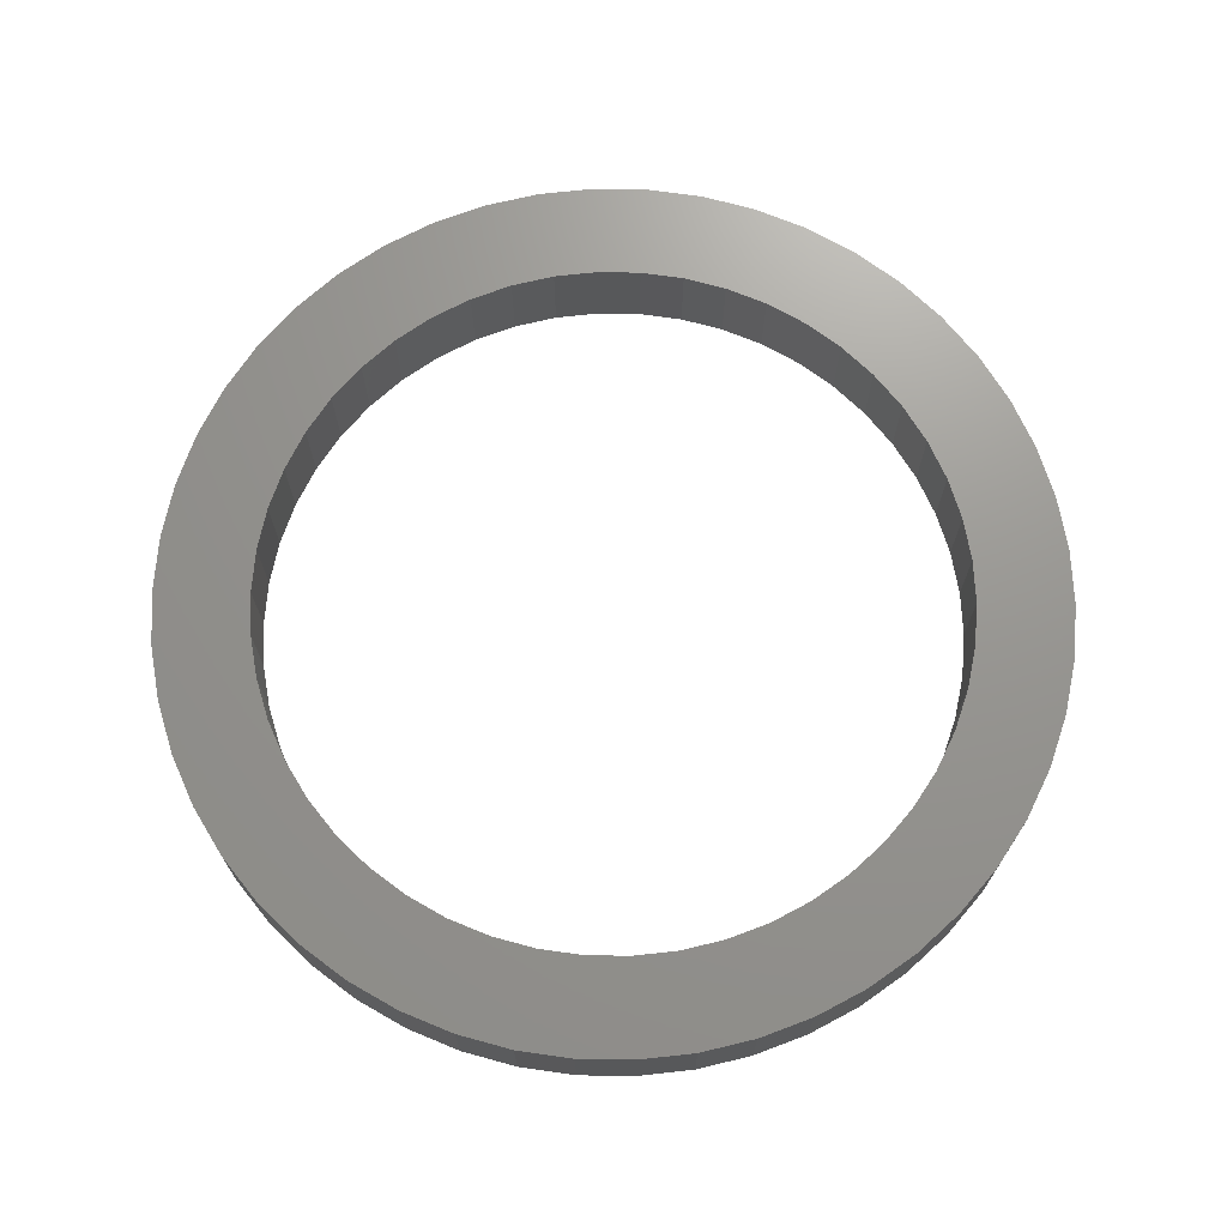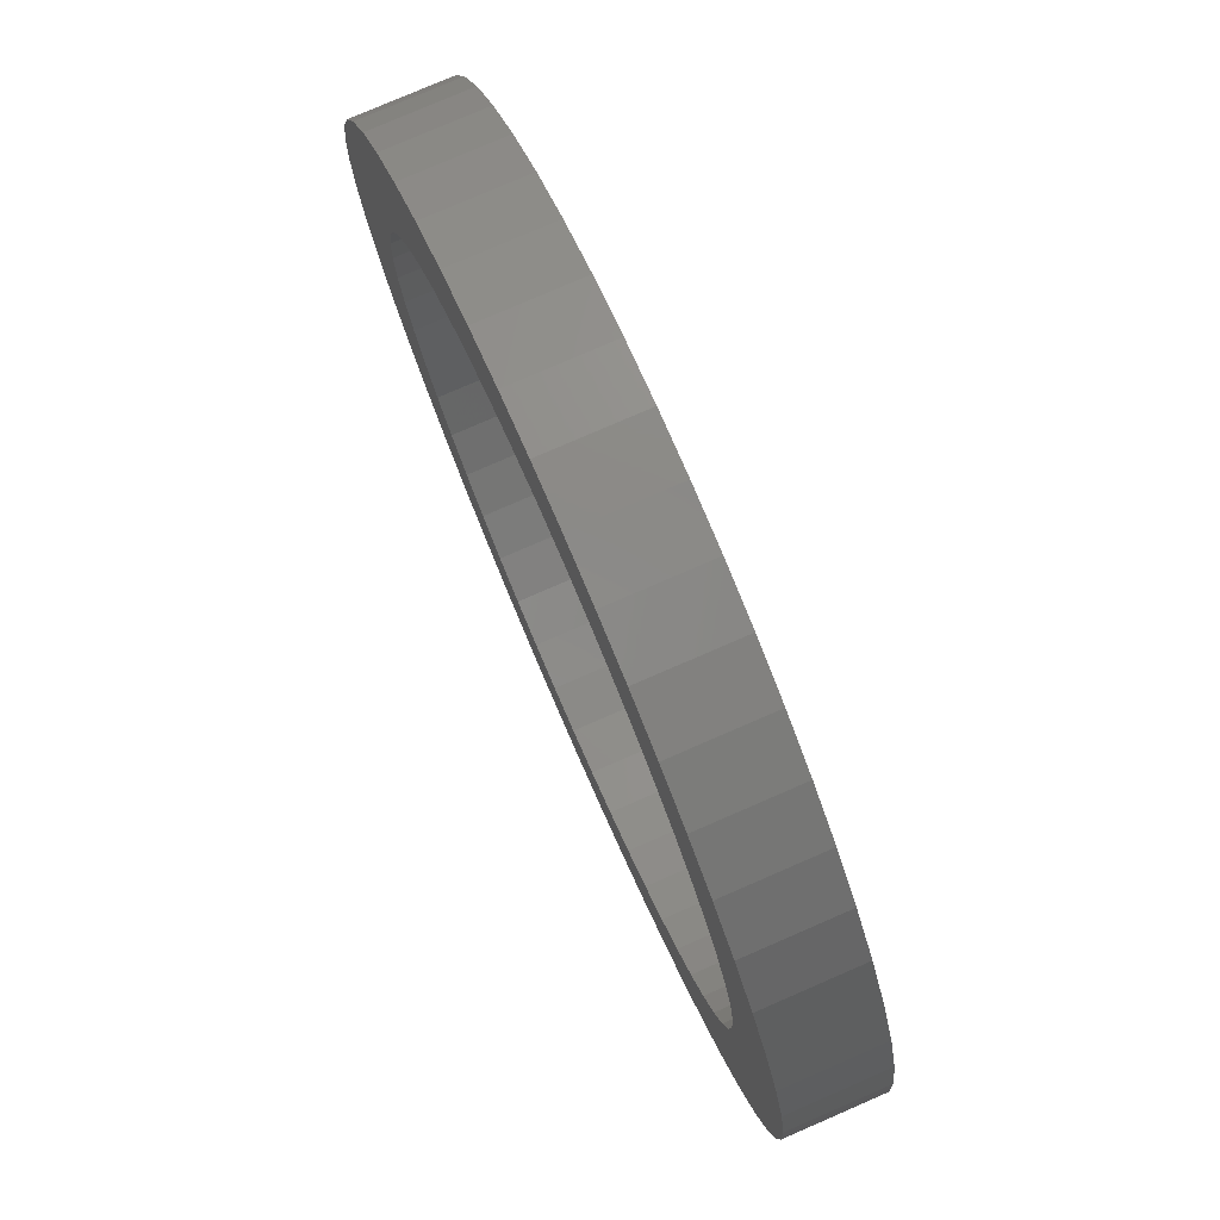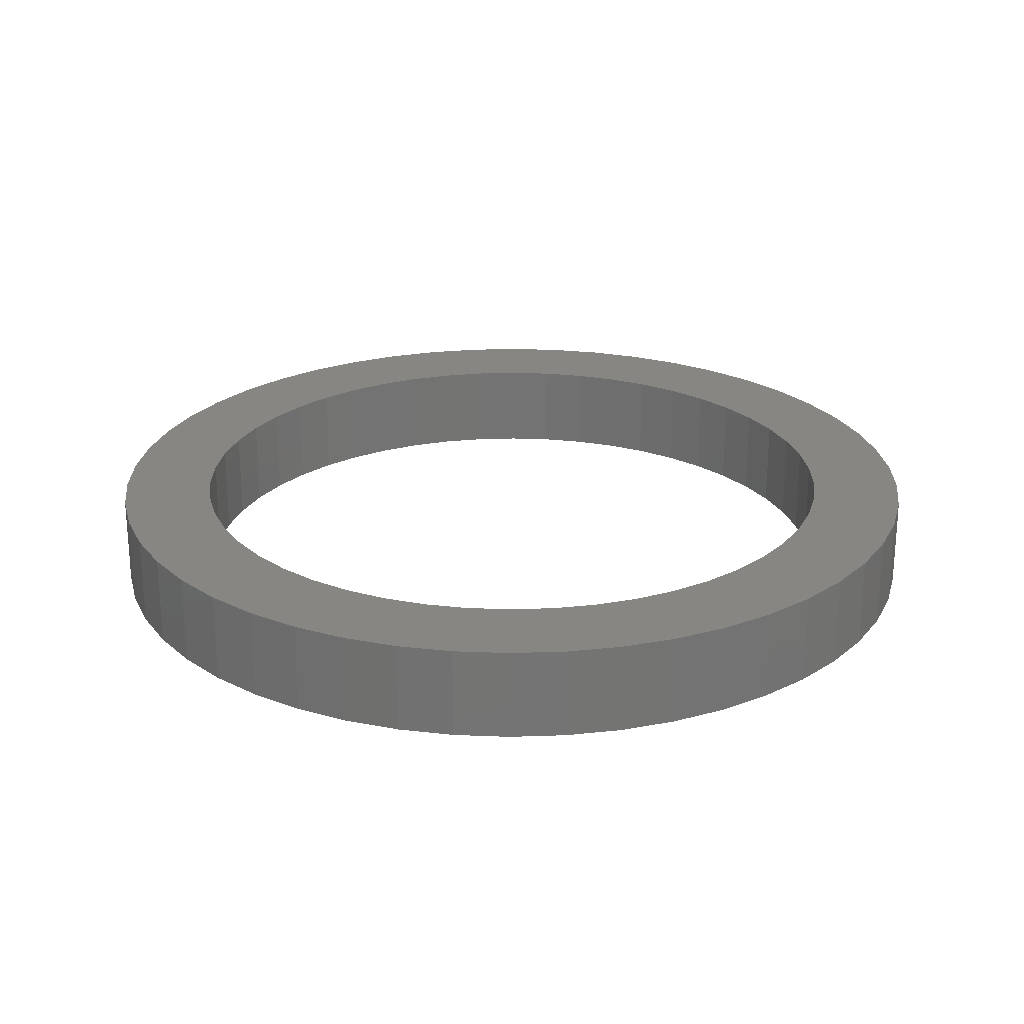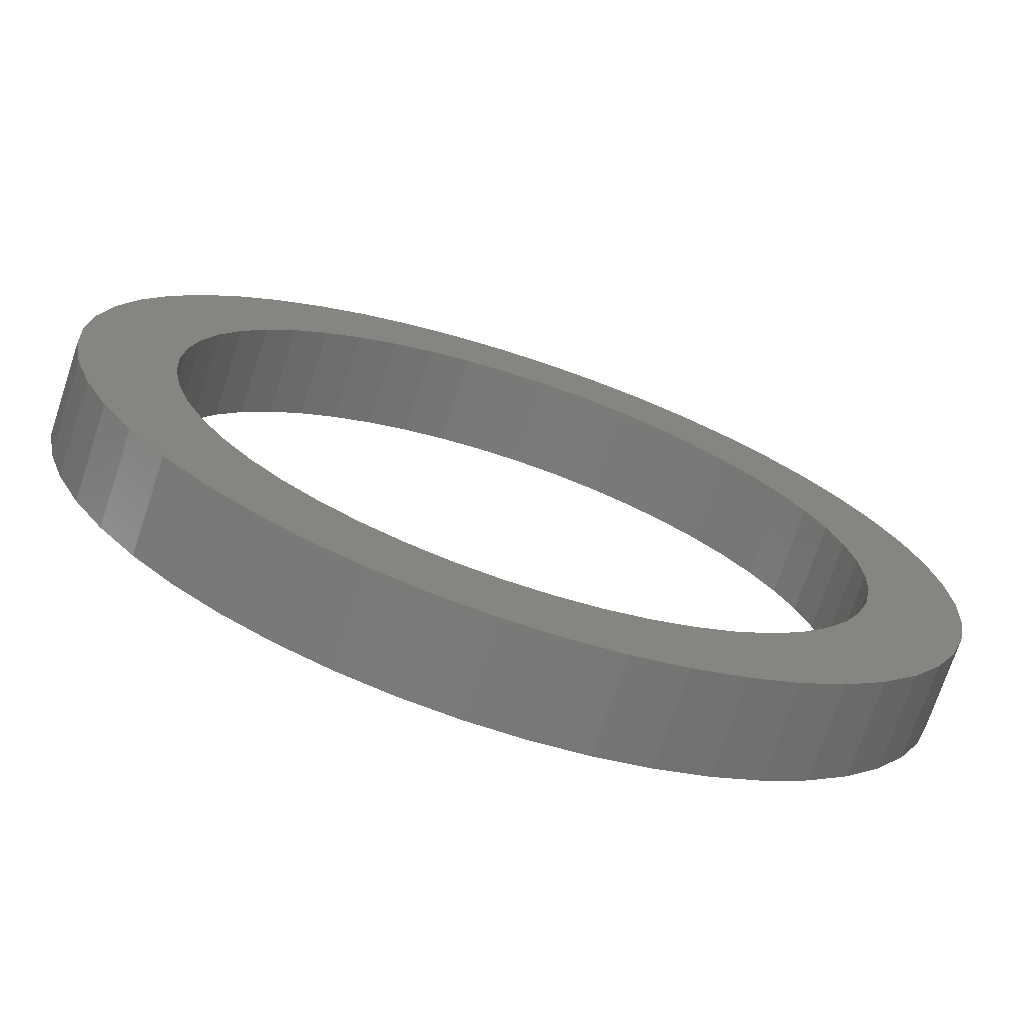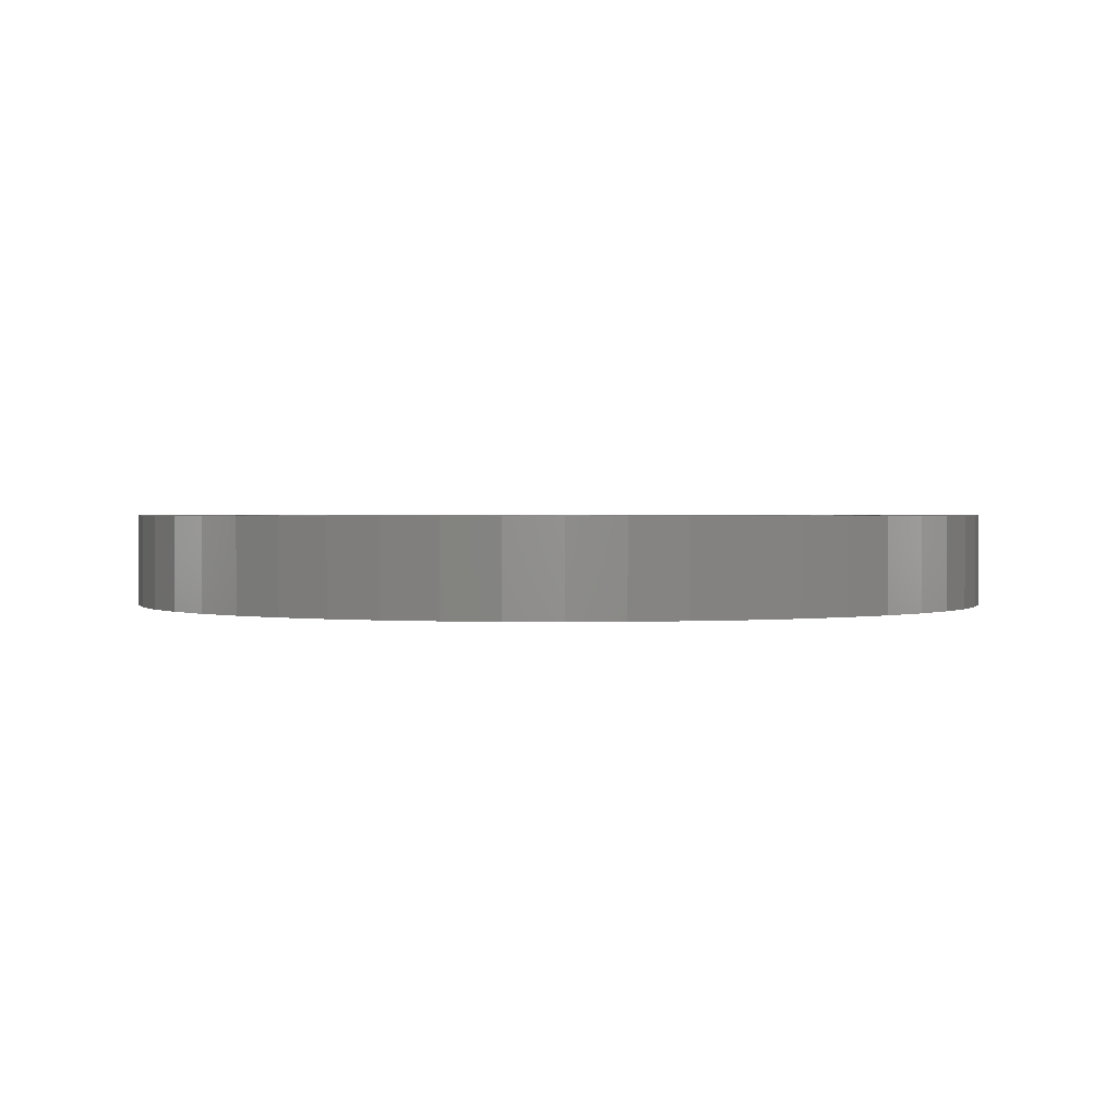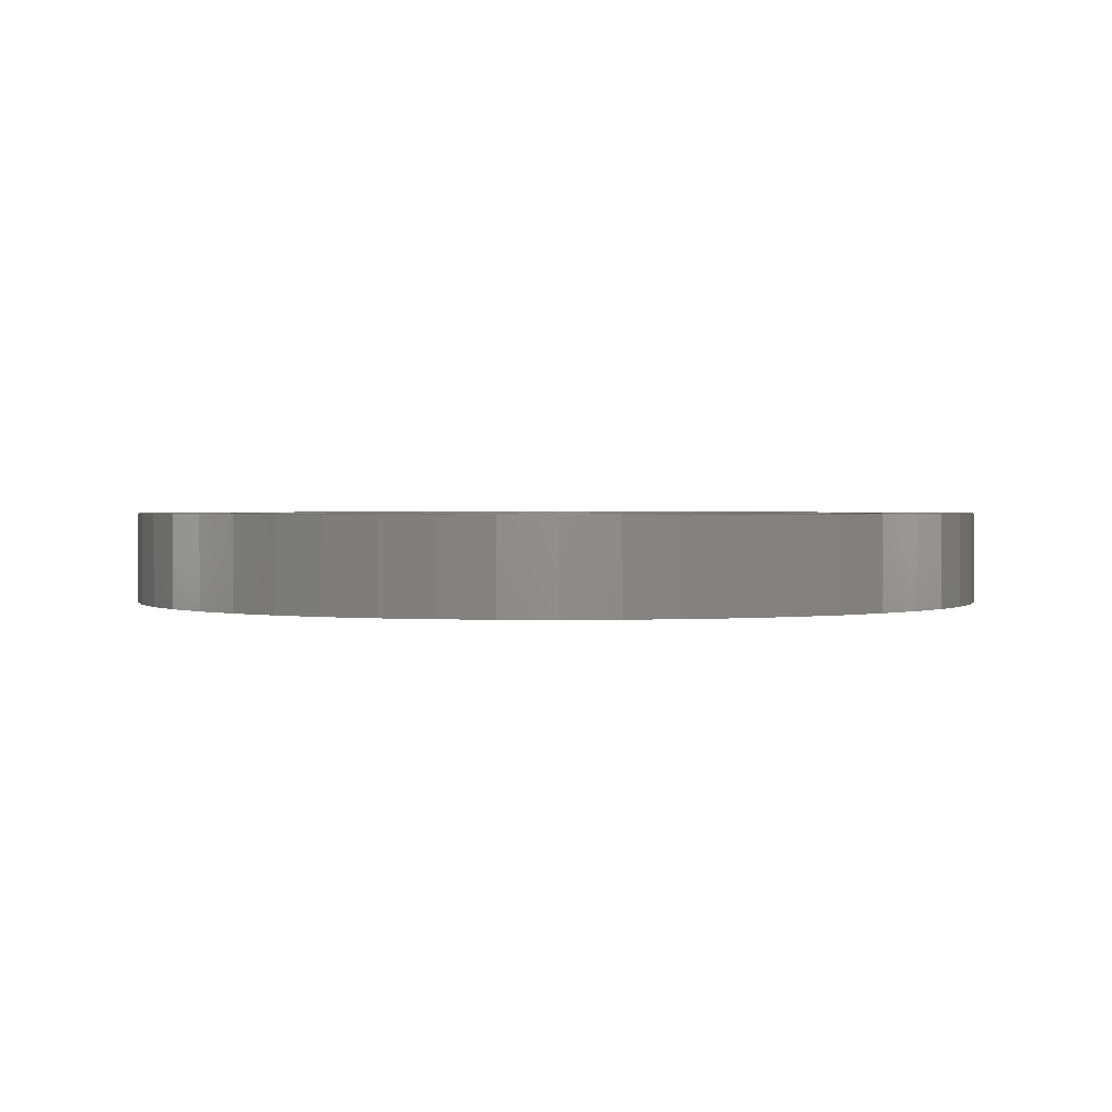
<metadata>
{"format":"stl","ext":"stl","renderer":"f3d","projection":"perspective","resolution":1024,"background":"white","views":[{"elev":70.5,"azim":-27.9,"up":"+Z"},{"elev":77.7,"azim":66.5,"up":"+Y"},{"elev":23.8,"azim":-32.1,"up":"+Z"},{"elev":-72.4,"azim":161.7,"up":"+Y"},{"elev":1.2,"azim":-97.9,"up":"+Z"},{"elev":1.3,"azim":-83.2,"up":"+Z"}]}
</metadata>
<code>
# stl→obj: 200 verts, 400 faces
v 47.7 0 10
v 47.32 5.978 0
v 47.32 5.978 10
v 47.7 0 0
v -47.7 0 0
v -47.32 5.978 10
v -47.32 5.978 0
v -47.7 0 10
v 2.995 47.61 0
v -2.995 47.61 10
v 2.995 47.61 10
v -2.995 47.61 0
v -2.995 -47.61 0
v 2.995 -47.61 10
v -2.995 -47.61 10
v 2.995 -47.61 0
v 34.77 32.65 0
v 30.41 36.75 10
v 34.77 32.65 10
v 30.41 36.75 0
v -30.41 36.75 0
v -34.77 32.65 10
v -30.41 36.75 10
v -34.77 32.65 0
v -14.74 45.37 0
v -20.31 43.16 10
v -14.74 45.37 10
v -20.31 43.16 0
v 44.35 17.56 10
v 41.8 22.98 0
v 41.8 22.98 10
v 44.35 17.56 0
v 20.31 43.16 0
v 14.74 45.37 10
v 20.31 43.16 10
v 14.74 45.37 0
v 8.938 46.86 10
v 8.938 46.86 0
v 25.56 40.27 10
v 25.56 40.27 0
v -44.35 17.56 0
v -41.8 22.98 10
v -41.8 22.98 0
v -44.35 17.56 10
v 37.5 0 10
v 37.2 4.7 10
v 46.2 11.86 10
v 47.32 -5.978 10
v 36.32 9.326 10
v 37.2 -4.7 10
v 34.87 13.8 10
v 46.2 -11.86 10
v 32.86 18.07 10
v 38.59 28.04 10
v 36.32 -9.326 10
v 44.35 -17.56 10
v 30.34 22.04 10
v 27.34 25.67 10
v 23.9 28.89 10
v 20.09 31.66 10
v 15.97 33.93 10
v 11.59 35.66 10
v 7.027 36.84 10
v 2.355 37.43 10
v -2.355 37.43 10
v -7.027 36.84 10
v -8.938 46.86 10
v -11.59 35.66 10
v -15.97 33.93 10
v -20.09 31.66 10
v -25.56 40.27 10
v -23.9 28.89 10
v -27.34 25.67 10
v -30.34 22.04 10
v -38.59 28.04 10
v -32.86 18.07 10
v -34.87 13.8 10
v -36.32 9.326 10
v 34.87 -13.8 10
v 41.8 -22.98 10
v 32.86 -18.07 10
v 38.59 -28.04 10
v 30.34 -22.04 10
v 34.77 -32.65 10
v 27.34 -25.67 10
v 30.41 -36.75 10
v 23.9 -28.89 10
v 25.56 -40.27 10
v 20.09 -31.66 10
v 20.31 -43.16 10
v 15.97 -33.93 10
v 14.74 -45.37 10
v 11.59 -35.66 10
v 8.938 -46.86 10
v 7.027 -36.84 10
v 2.355 -37.43 10
v -2.355 -37.43 10
v -7.027 -36.84 10
v -8.938 -46.86 10
v -11.59 -35.66 10
v -14.74 -45.37 10
v -15.97 -33.93 10
v -20.31 -43.16 10
v -20.09 -31.66 10
v -25.56 -40.27 10
v -23.9 -28.89 10
v -30.41 -36.75 10
v -27.34 -25.67 10
v -34.77 -32.65 10
v -30.34 -22.04 10
v -38.59 -28.04 10
v -32.86 -18.07 10
v -41.8 -22.98 10
v -34.87 -13.8 10
v -44.35 -17.56 10
v -36.32 -9.326 10
v -46.2 -11.86 10
v -37.2 -4.7 10
v -47.32 -5.978 10
v -37.5 0 10
v -46.2 11.86 10
v -37.2 4.7 10
v -25.56 40.27 0
v -8.938 46.86 0
v 37.5 0 0
v 47.32 -5.978 0
v 37.2 -4.7 0
v 46.2 -11.86 0
v 36.32 -9.326 0
v 44.35 -17.56 0
v 37.2 4.7 0
v 34.87 -13.8 0
v 41.8 -22.98 0
v 46.2 11.86 0
v 32.86 -18.07 0
v 38.59 -28.04 0
v 36.32 9.326 0
v 30.34 -22.04 0
v 34.77 -32.65 0
v 27.34 -25.67 0
v 30.41 -36.75 0
v 23.9 -28.89 0
v 25.56 -40.27 0
v 20.09 -31.66 0
v 20.31 -43.16 0
v 15.97 -33.93 0
v 14.74 -45.37 0
v 11.59 -35.66 0
v 8.938 -46.86 0
v 7.027 -36.84 0
v 2.355 -37.43 0
v -2.355 -37.43 0
v -7.027 -36.84 0
v -8.938 -46.86 0
v -11.59 -35.66 0
v -14.74 -45.37 0
v -15.97 -33.93 0
v -20.31 -43.16 0
v -20.09 -31.66 0
v -25.56 -40.27 0
v -23.9 -28.89 0
v -30.41 -36.75 0
v -27.34 -25.67 0
v -34.77 -32.65 0
v -30.34 -22.04 0
v -38.59 -28.04 0
v -32.86 -18.07 0
v -41.8 -22.98 0
v -34.87 -13.8 0
v -44.35 -17.56 0
v -36.32 -9.326 0
v 34.87 13.8 0
v 32.86 18.07 0
v 38.59 28.04 0
v 30.34 22.04 0
v 27.34 25.67 0
v 23.9 28.89 0
v 20.09 31.66 0
v 15.97 33.93 0
v 11.59 35.66 0
v 7.027 36.84 0
v 2.355 37.43 0
v -2.355 37.43 0
v -7.027 36.84 0
v -11.59 35.66 0
v -15.97 33.93 0
v -20.09 31.66 0
v -23.9 28.89 0
v -27.34 25.67 0
v -30.34 22.04 0
v -38.59 28.04 0
v -32.86 18.07 0
v -34.87 13.8 0
v -36.32 9.326 0
v -46.2 11.86 0
v -37.2 4.7 0
v -37.5 0 0
v -46.2 -11.86 0
v -37.2 -4.7 0
v -47.32 -5.978 0
f 1 2 3
f 2 1 4
f 5 6 7
f 6 5 8
f 9 10 11
f 10 9 12
f 13 14 15
f 14 13 16
f 17 18 19
f 18 17 20
f 21 22 23
f 22 21 24
f 25 26 27
f 26 25 28
f 29 30 31
f 30 29 32
f 33 34 35
f 34 33 36
f 36 37 34
f 37 36 38
f 20 39 18
f 39 20 40
f 41 42 43
f 42 41 44
f 45 1 3
f 46 3 47
f 1 45 48
f 49 47 29
f 50 48 45
f 51 29 31
f 48 50 52
f 53 31 54
f 55 52 50
f 52 55 56
f 3 46 45
f 47 49 46
f 29 51 49
f 57 54 19
f 31 53 51
f 58 19 18
f 54 57 53
f 19 58 57
f 59 18 39
f 18 59 58
f 60 39 35
f 39 60 59
f 35 61 60
f 34 61 35
f 34 62 61
f 37 62 34
f 37 63 62
f 11 63 37
f 11 64 63
f 11 65 64
f 10 65 11
f 10 66 65
f 67 66 10
f 67 68 66
f 27 68 67
f 27 69 68
f 26 69 27
f 69 26 70
f 71 70 26
f 70 71 72
f 23 72 71
f 72 23 73
f 22 73 23
f 73 22 74
f 75 74 22
f 74 75 76
f 42 76 75
f 76 42 77
f 77 44 78
f 44 77 42
f 79 56 55
f 56 79 80
f 81 80 79
f 80 81 82
f 83 82 81
f 82 83 84
f 85 84 83
f 84 85 86
f 87 86 85
f 86 87 88
f 89 88 87
f 88 89 90
f 91 90 89
f 91 92 90
f 93 92 91
f 93 94 92
f 95 94 93
f 95 14 94
f 96 14 95
f 97 14 96
f 97 15 14
f 98 15 97
f 98 99 15
f 100 99 98
f 100 101 99
f 102 101 100
f 103 102 104
f 102 103 101
f 105 104 106
f 104 105 103
f 107 106 108
f 109 108 110
f 106 107 105
f 111 110 112
f 108 109 107
f 113 112 114
f 115 114 116
f 117 116 118
f 110 111 109
f 119 118 120
f 121 78 44
f 78 121 122
f 112 113 111
f 6 122 121
f 114 115 113
f 122 6 120
f 116 117 115
f 8 120 6
f 118 119 117
f 120 8 119
f 28 71 26
f 71 28 123
f 124 27 67
f 27 124 25
f 125 4 126
f 127 126 128
f 4 125 2
f 129 128 130
f 131 2 125
f 132 130 133
f 2 131 134
f 135 133 136
f 137 134 131
f 134 137 32
f 126 127 125
f 128 129 127
f 130 132 129
f 138 136 139
f 133 135 132
f 140 139 141
f 136 138 135
f 139 140 138
f 142 141 143
f 141 142 140
f 144 143 145
f 143 144 142
f 145 146 144
f 147 146 145
f 147 148 146
f 149 148 147
f 149 150 148
f 16 150 149
f 16 151 150
f 16 152 151
f 13 152 16
f 13 153 152
f 154 153 13
f 154 155 153
f 156 155 154
f 156 157 155
f 158 157 156
f 157 158 159
f 160 159 158
f 159 160 161
f 162 161 160
f 161 162 163
f 164 163 162
f 163 164 165
f 166 165 164
f 165 166 167
f 168 167 166
f 167 168 169
f 169 170 171
f 170 169 168
f 172 32 137
f 32 172 30
f 173 30 172
f 30 173 174
f 175 174 173
f 174 175 17
f 176 17 175
f 17 176 20
f 177 20 176
f 20 177 40
f 178 40 177
f 40 178 33
f 179 33 178
f 179 36 33
f 180 36 179
f 180 38 36
f 181 38 180
f 181 9 38
f 182 9 181
f 183 9 182
f 183 12 9
f 184 12 183
f 184 124 12
f 185 124 184
f 185 25 124
f 186 25 185
f 28 186 187
f 186 28 25
f 123 187 188
f 187 123 28
f 21 188 189
f 24 189 190
f 188 21 123
f 191 190 192
f 189 24 21
f 43 192 193
f 41 193 194
f 195 194 196
f 190 191 24
f 7 196 197
f 198 171 170
f 171 198 199
f 192 43 191
f 200 199 198
f 193 41 43
f 199 200 197
f 194 195 41
f 5 197 200
f 196 7 195
f 197 5 7
f 16 94 14
f 94 16 149
f 147 90 92
f 90 147 145
f 47 32 29
f 32 47 134
f 3 134 47
f 134 3 2
f 54 17 19
f 17 54 174
f 31 174 54
f 174 31 30
f 38 11 37
f 11 38 9
f 40 35 39
f 35 40 33
f 43 75 191
f 75 43 42
f 191 22 24
f 22 191 75
f 195 44 41
f 44 195 121
f 7 121 195
f 121 7 6
f 123 23 71
f 23 123 21
f 12 67 10
f 67 12 124
f 48 4 1
f 4 48 126
f 80 130 56
f 130 80 133
f 164 107 109
f 107 164 162
f 168 115 170
f 115 168 113
f 166 113 168
f 113 166 111
f 145 88 90
f 88 145 143
f 56 128 52
f 128 56 130
f 156 99 101
f 99 156 154
f 164 111 166
f 111 164 109
f 198 119 200
f 119 198 117
f 200 8 5
f 8 200 119
f 170 117 198
f 117 170 115
f 143 86 88
f 86 143 141
f 149 92 94
f 92 149 147
f 52 126 48
f 126 52 128
f 82 133 80
f 133 82 136
f 84 136 82
f 136 84 139
f 154 15 99
f 15 154 13
f 158 101 103
f 101 158 156
f 141 84 86
f 84 141 139
f 160 103 105
f 103 160 158
f 162 105 107
f 105 162 160
f 125 46 131
f 46 125 45
f 120 196 122
f 196 120 197
f 183 64 65
f 64 183 182
f 151 97 96
f 97 151 152
f 140 83 138
f 83 140 85
f 177 58 59
f 58 177 176
f 189 72 73
f 72 189 188
f 186 68 69
f 68 186 185
f 172 53 173
f 53 172 51
f 173 57 175
f 57 173 53
f 180 61 62
f 61 180 179
f 181 62 63
f 62 181 180
f 179 60 61
f 60 179 178
f 76 190 74
f 190 76 192
f 74 189 73
f 189 74 190
f 188 70 72
f 70 188 187
f 184 65 66
f 65 184 183
f 150 96 95
f 96 150 151
f 137 51 172
f 51 137 49
f 131 49 137
f 49 131 46
f 175 58 176
f 58 175 57
f 182 63 64
f 63 182 181
f 178 59 60
f 59 178 177
f 77 192 76
f 192 77 193
f 78 193 77
f 193 78 194
f 122 194 78
f 194 122 196
f 185 66 68
f 66 185 184
f 127 45 125
f 45 127 50
f 142 89 87
f 89 142 144
f 146 93 91
f 93 146 148
f 187 69 70
f 69 187 186
f 135 79 132
f 79 135 81
f 132 55 129
f 55 132 79
f 129 50 127
f 50 129 55
f 155 102 100
f 102 155 157
f 108 165 110
f 165 108 163
f 118 197 120
f 197 118 199
f 116 199 118
f 199 116 171
f 114 171 116
f 171 114 169
f 140 87 85
f 87 140 142
f 144 91 89
f 91 144 146
f 148 95 93
f 95 148 150
f 138 81 135
f 81 138 83
f 159 106 104
f 106 159 161
f 153 100 98
f 100 153 155
f 161 108 106
f 108 161 163
f 112 169 114
f 169 112 167
f 152 98 97
f 98 152 153
f 110 167 112
f 167 110 165
f 157 104 102
f 104 157 159

</code>
